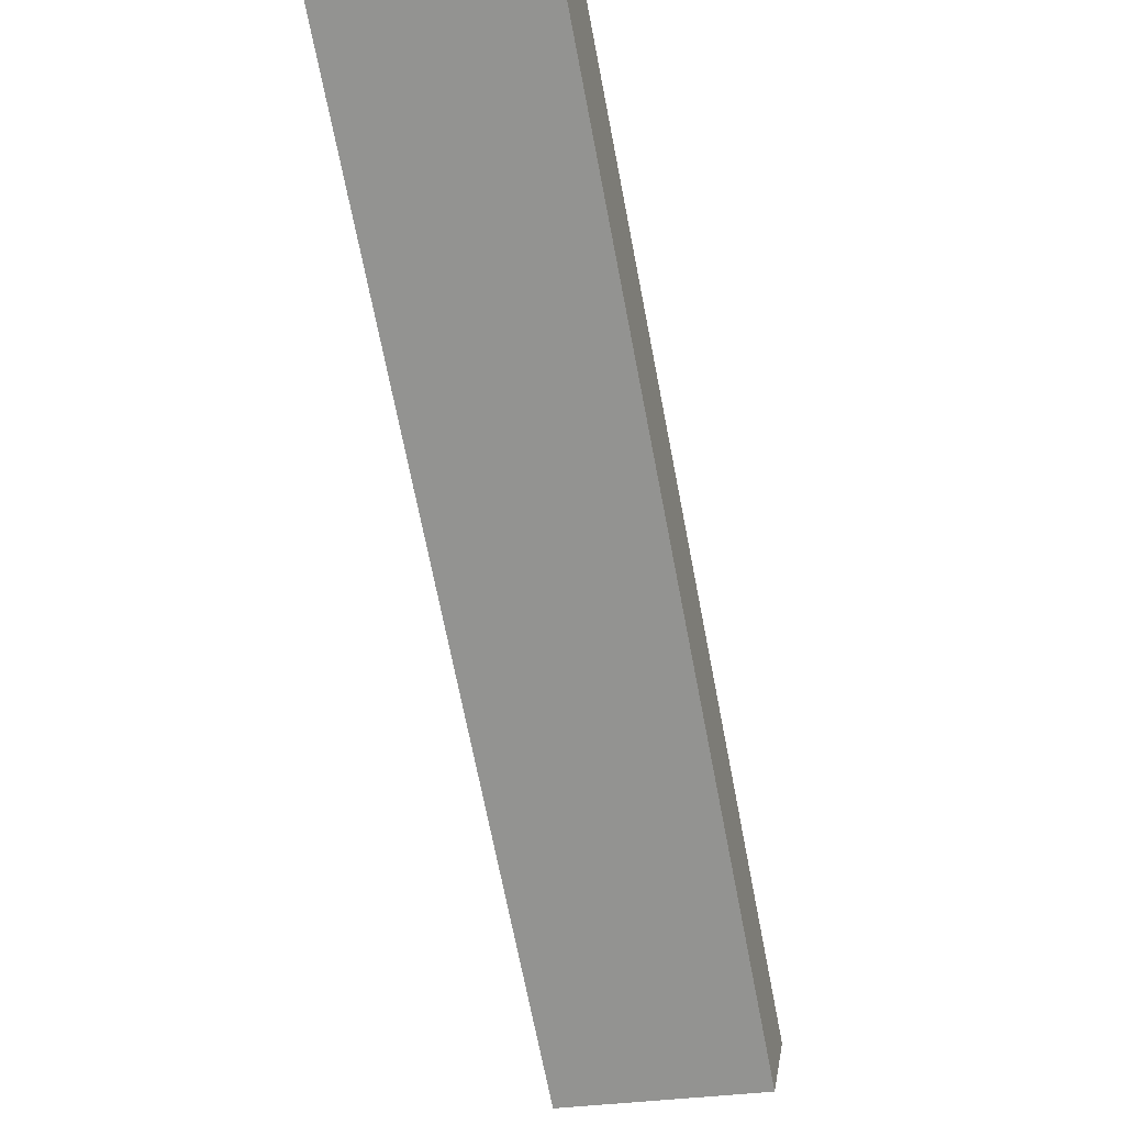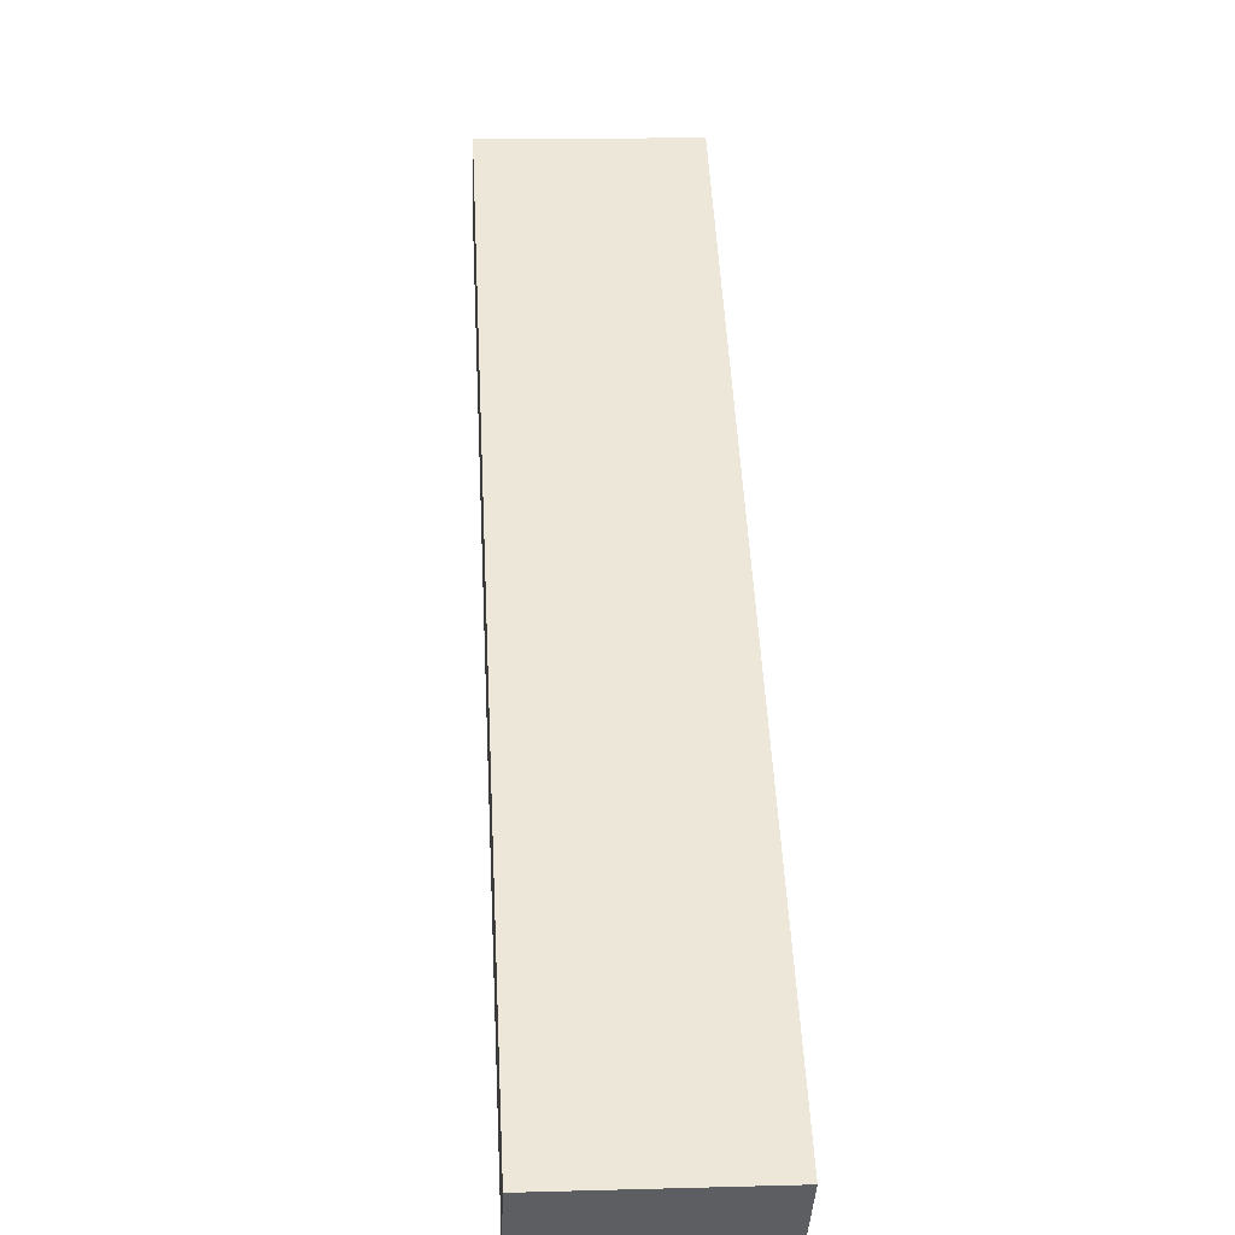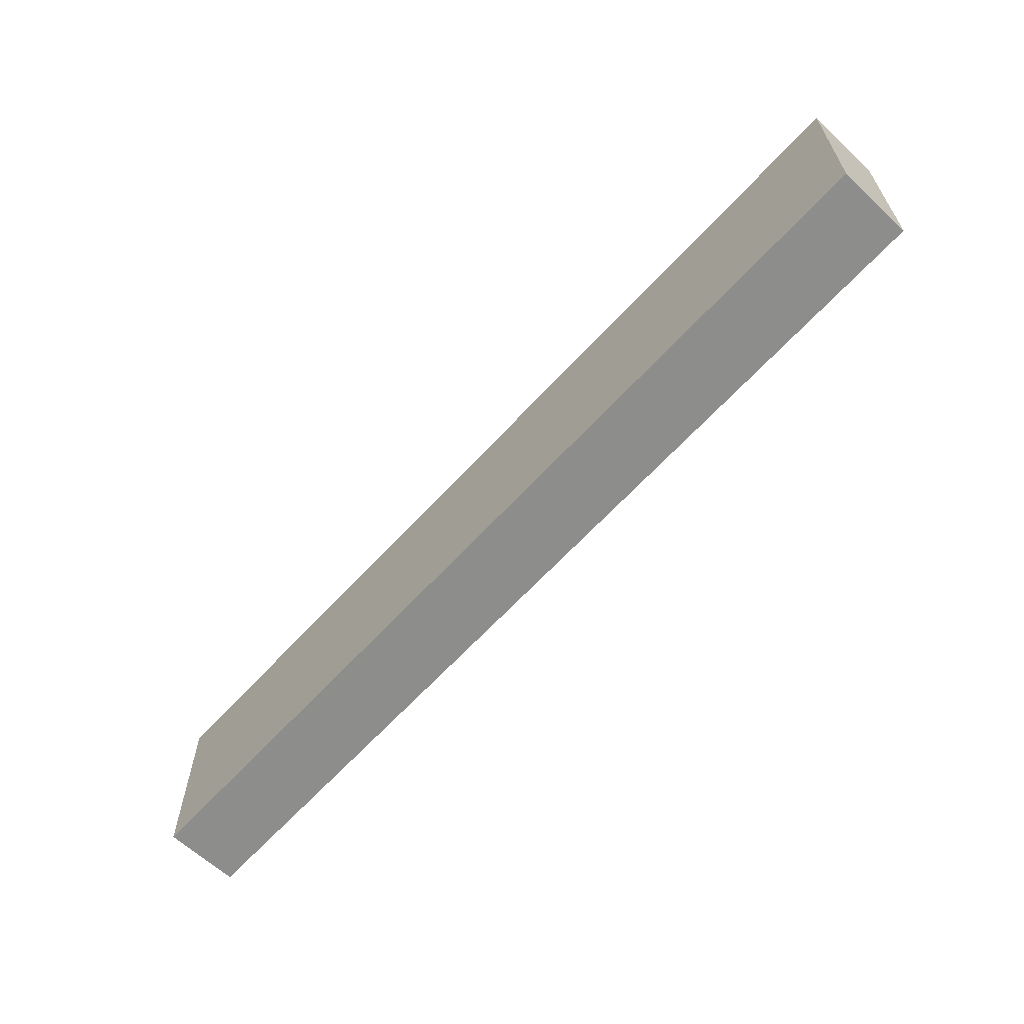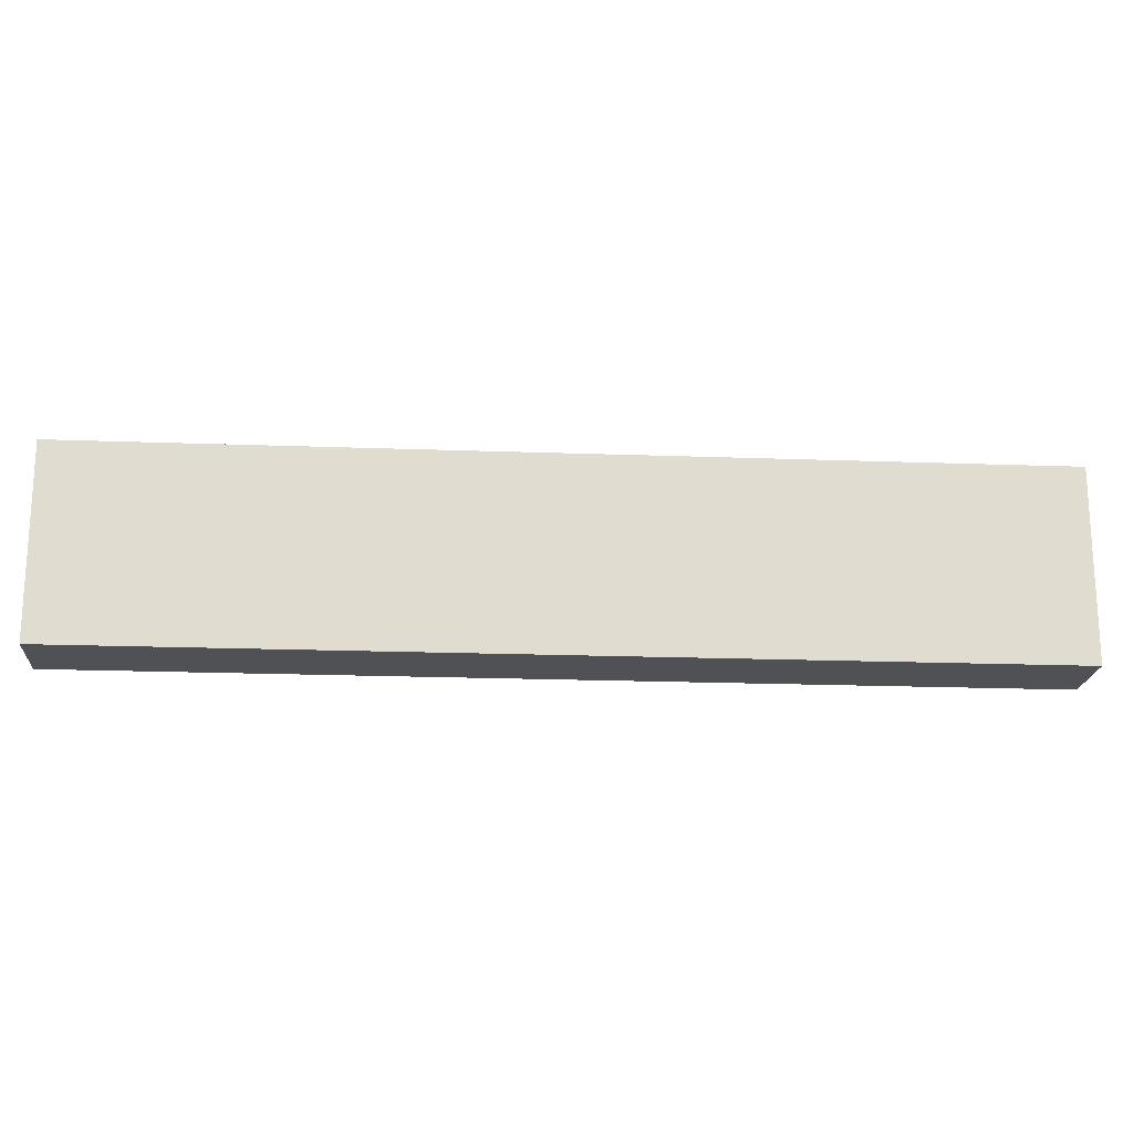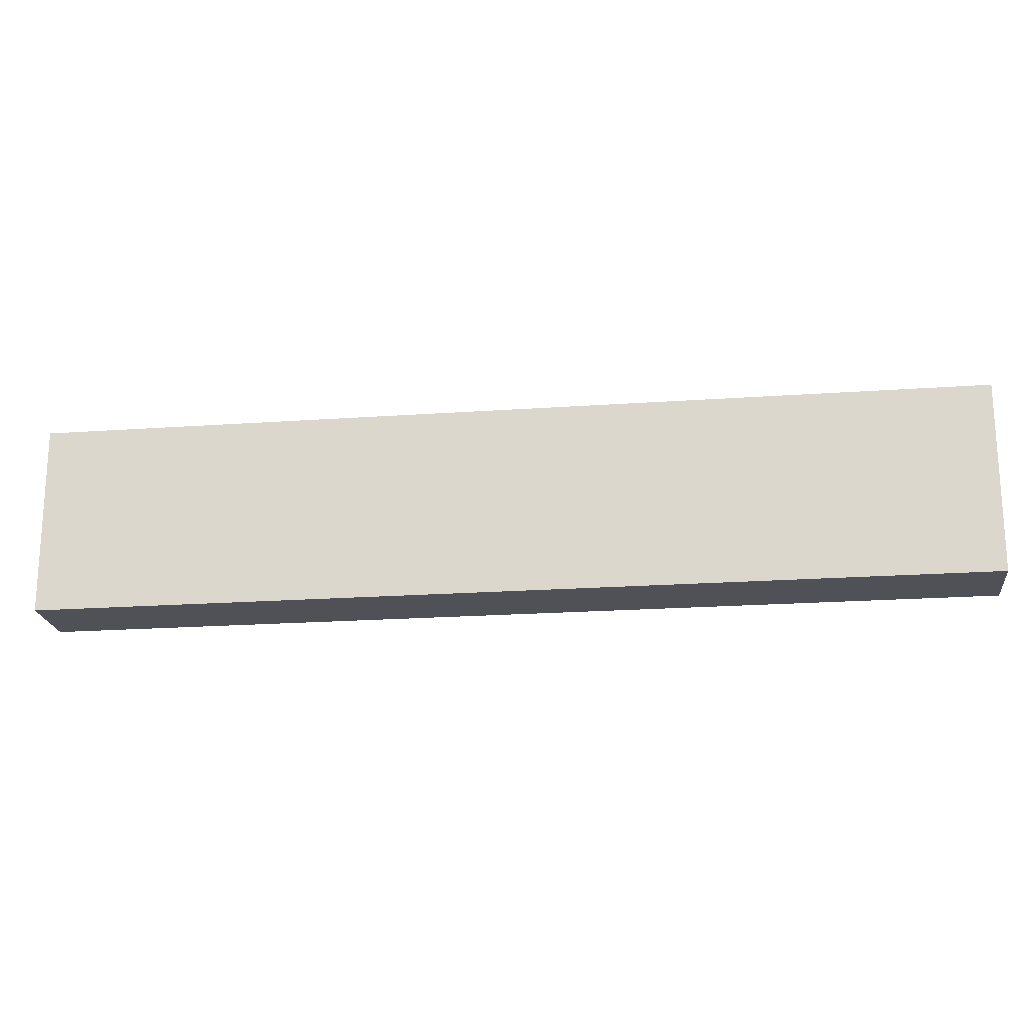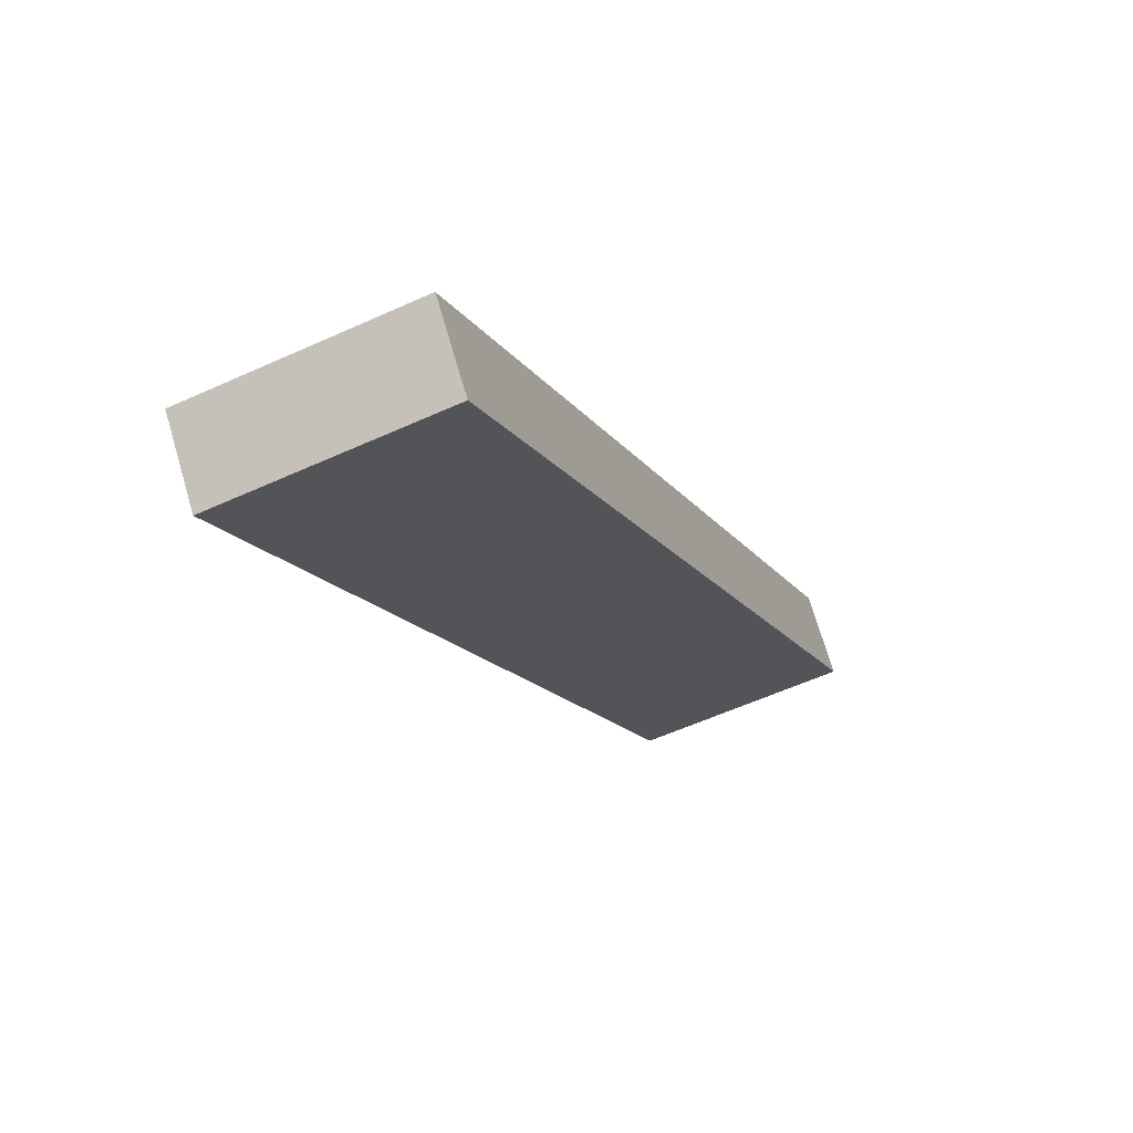
<metadata>
{"format":"obj","ext":"obj","renderer":"f3d","projection":"perspective","resolution":1024,"background":"white","views":[{"elev":-28.8,"azim":-75.5,"up":"+Z"},{"elev":10.5,"azim":86.1,"up":"+Z"},{"elev":-64.4,"azim":-92.0,"up":"+Y"},{"elev":-19.5,"azim":-143.4,"up":"+Y"},{"elev":-20.3,"azim":-132.0,"up":"+Y"},{"elev":-56.3,"azim":115.6,"up":"+Z"}]}
</metadata>
<code>
v  0 4.06 2.486e-16
v  16.38 4.06 -11.91
v  15.35 4.06 -13.12
v  1.065 4.06 1.202
v  16.38 7.295e-16 -11.91
v  15.35 8.035e-16 -13.12
v  0 0 0
v  1.065 -7.36e-17 1.202
g defaultobject
f 1 2 3
f 2 1 4
f 5 3 2
f 3 5 6
f 6 1 3
f 1 6 7
f 7 4 1
f 4 7 8
f 8 2 4
f 2 8 5
f 5 7 6
f 7 5 8

</code>
